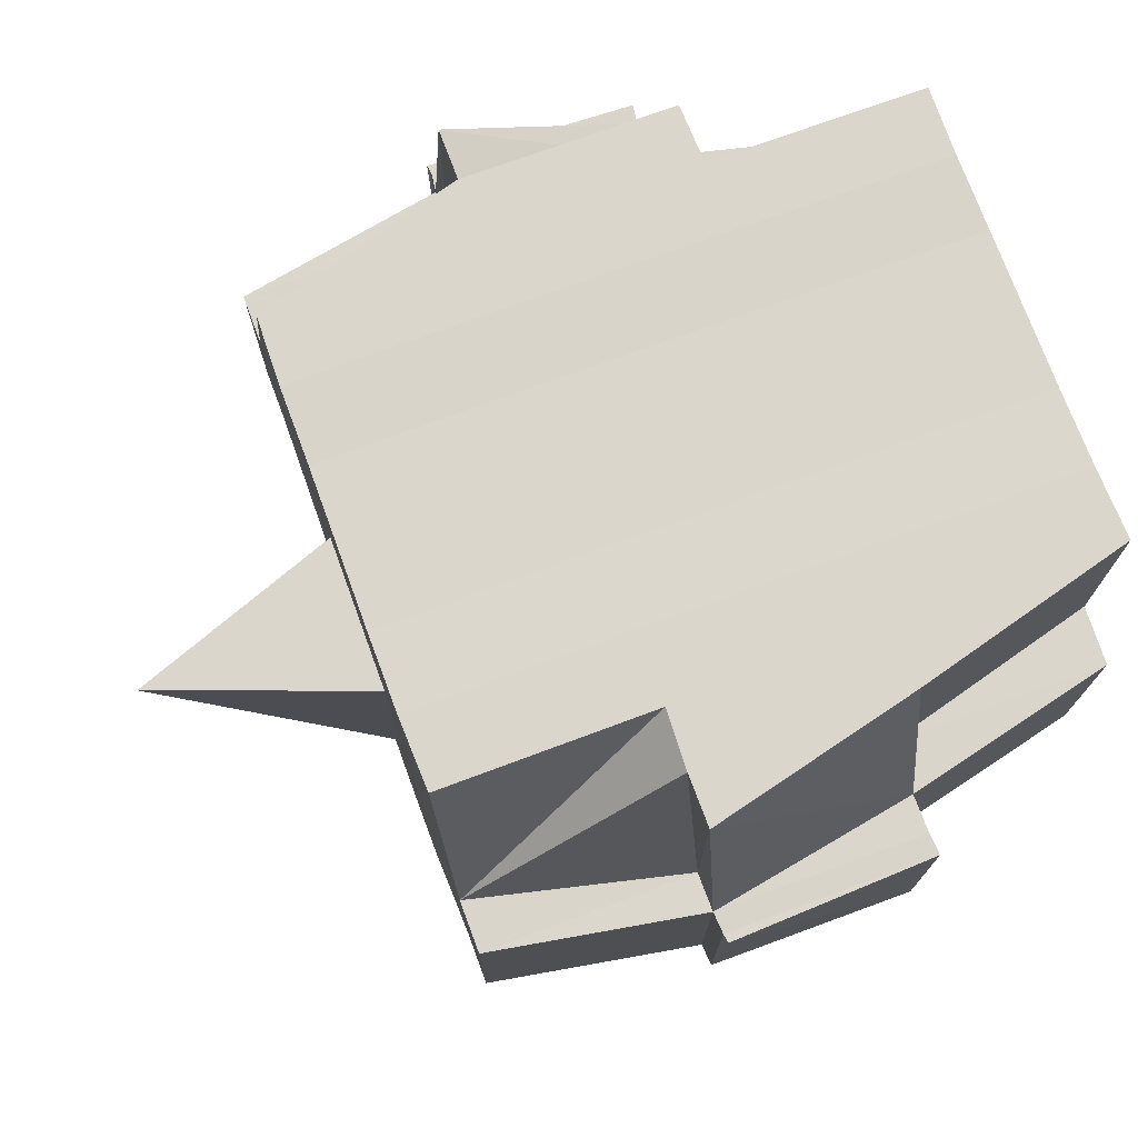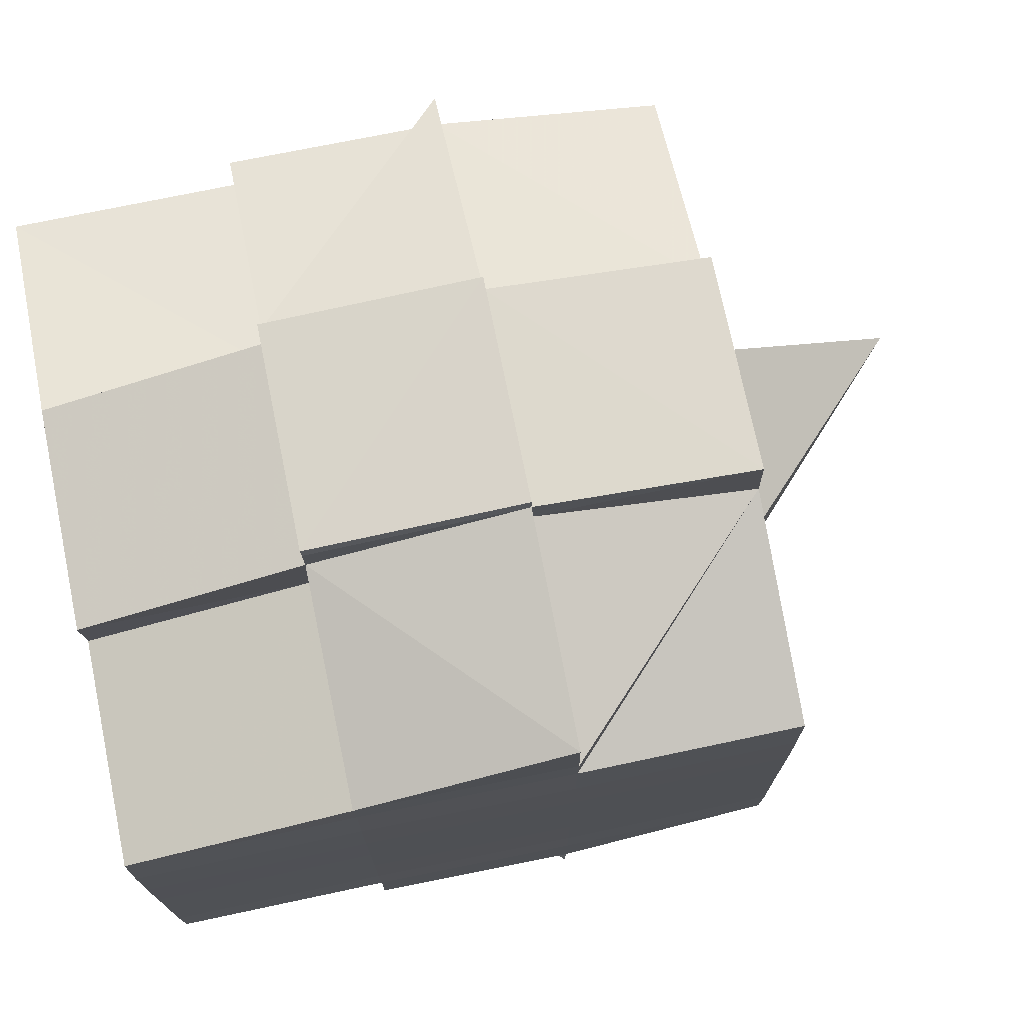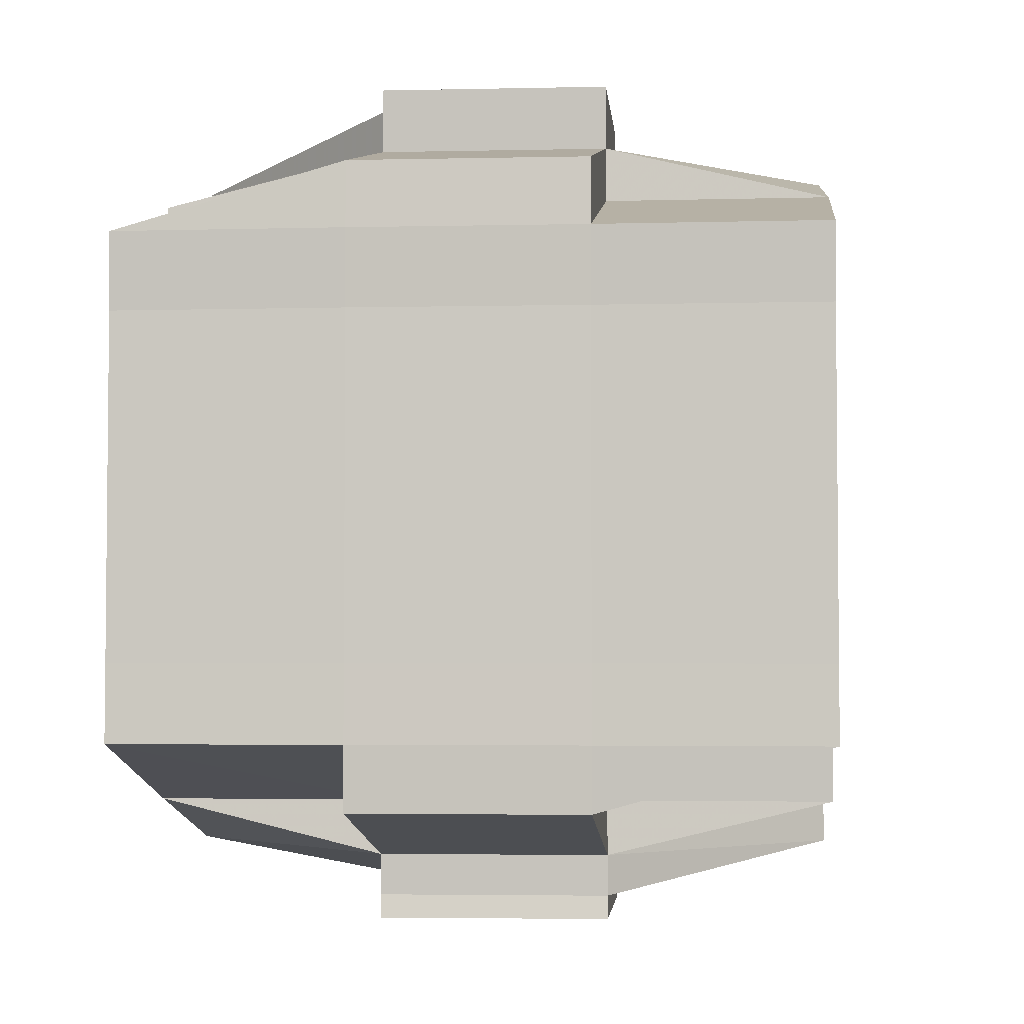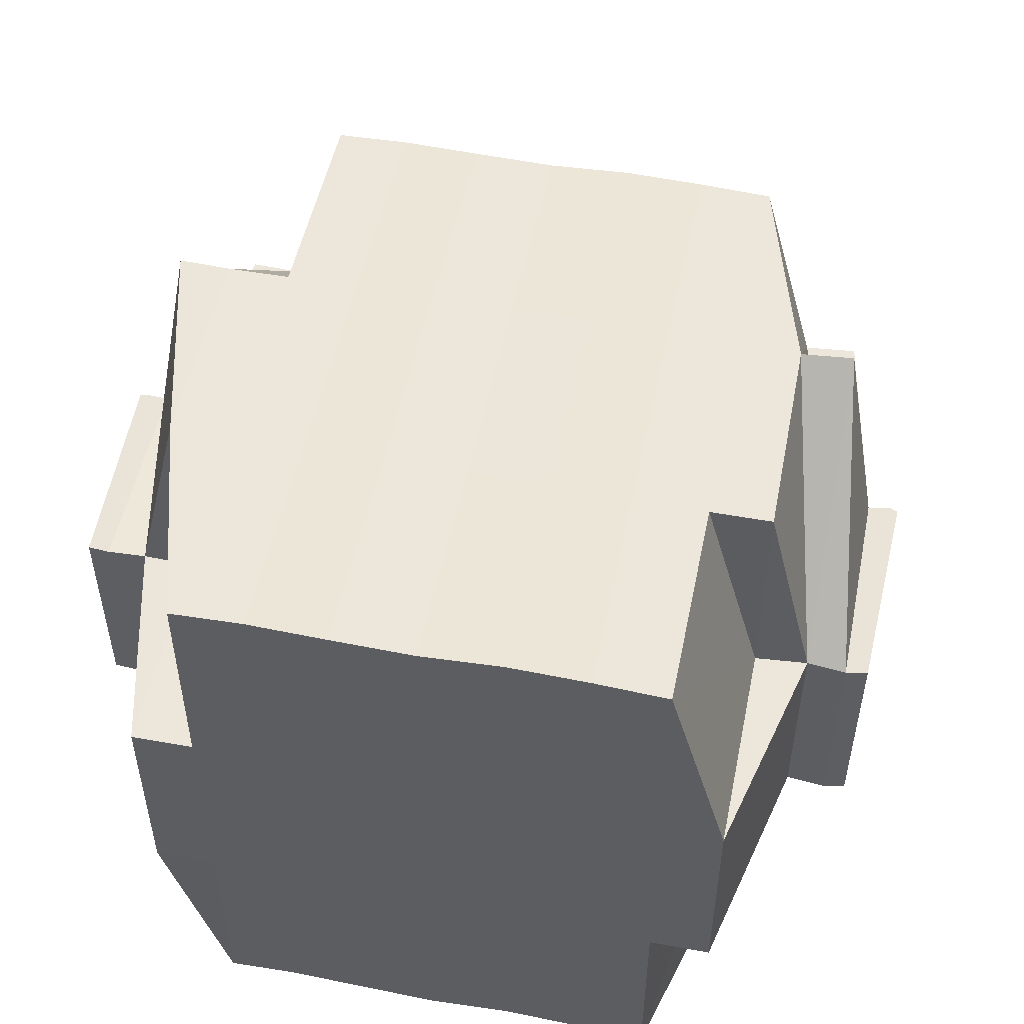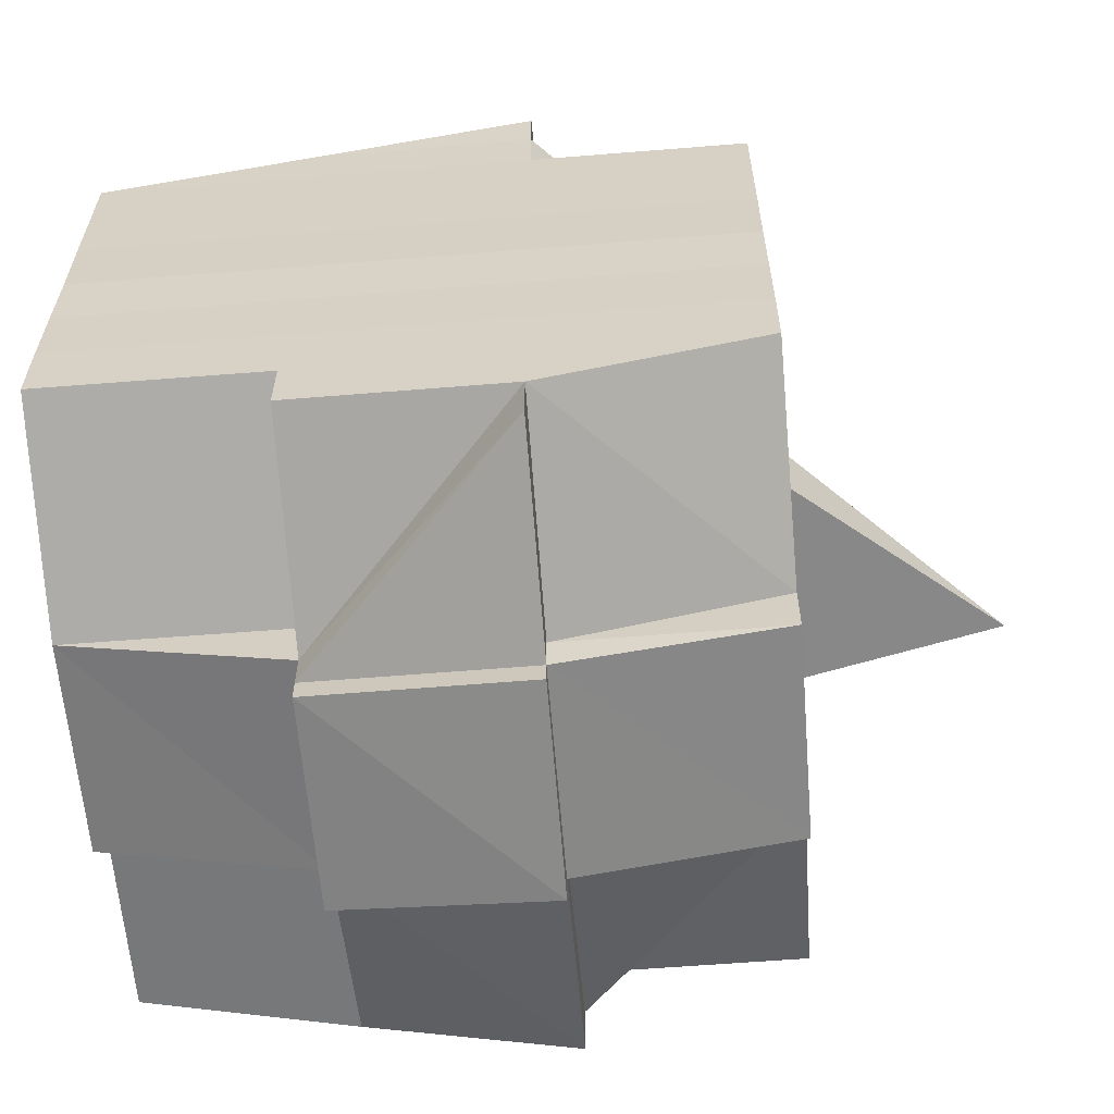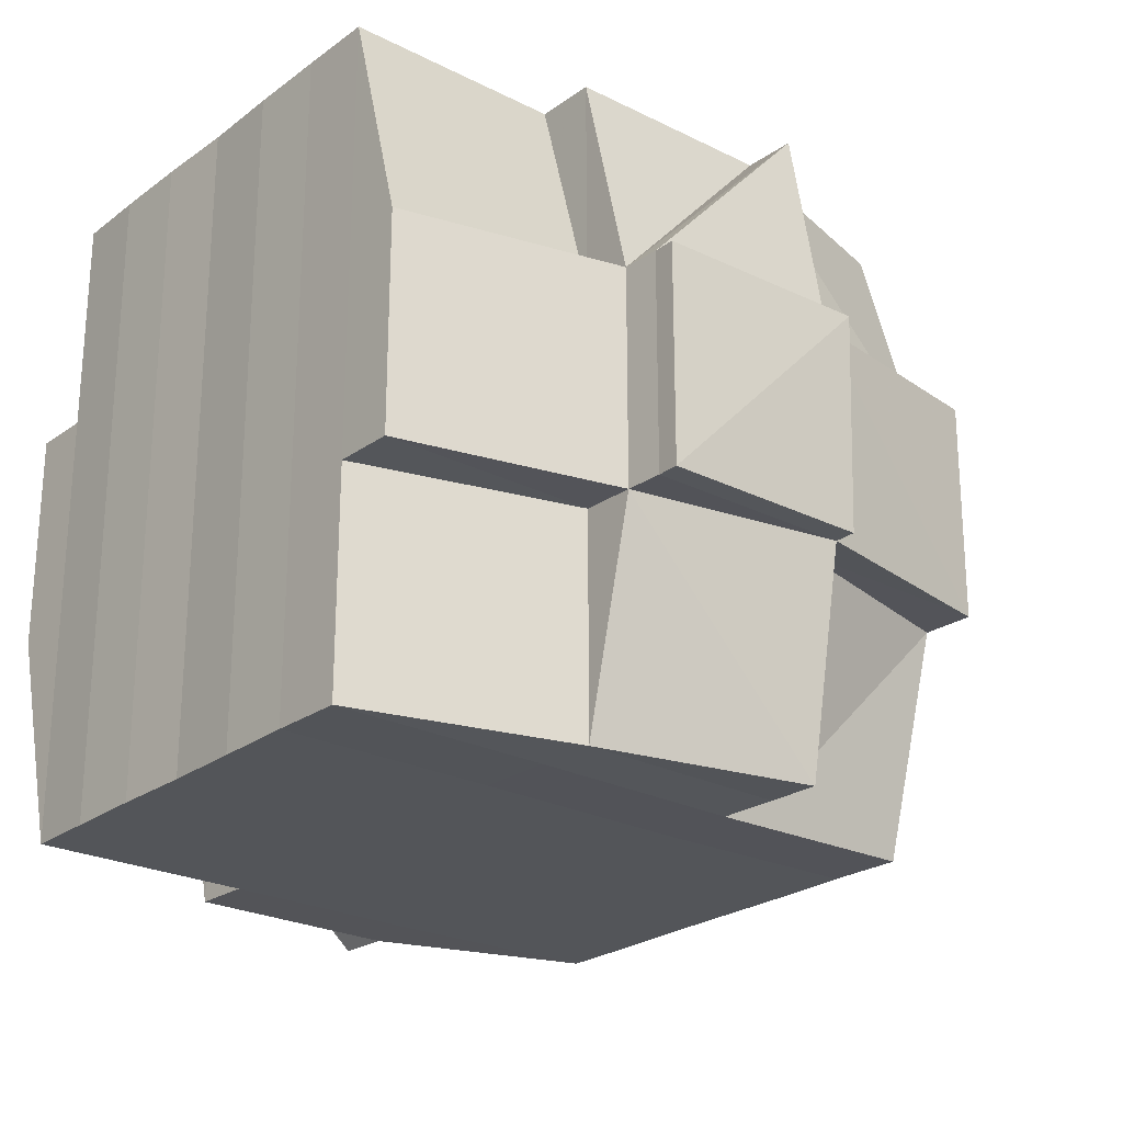
<metadata>
{"format":"obj","ext":"obj","renderer":"f3d","projection":"perspective","resolution":1024,"background":"white","views":[{"elev":73.9,"azim":159.8,"up":"+Y"},{"elev":74.2,"azim":-11.9,"up":"+Z"},{"elev":-3.3,"azim":-84.9,"up":"+Z"},{"elev":51.5,"azim":-78.6,"up":"+Y"},{"elev":-61.3,"azim":4.7,"up":"+Z"},{"elev":-24.1,"azim":-40.1,"up":"+Y"}]}
</metadata>
<code>
o 4235
v 2229 1910 10.65
v 2229 1910 10.65
v 2229 1910 10.65
v 2229 1910 10.65
v 2229 1910 10.65
v 2229 1910 10.65
v 2229 1910 10.65
v 2229 1910 10.65
v 2229 1910 10.65
v 2229 1910 10.65
v 2229 1910 10.65
v 2229 1910 10.65
v 2229 1910 10.65
v 2229 1910 10.66
v 2229 1910 10.65
v 2229 1910 10.65
v 2229 1910 10.65
v 2229 1910 10.65
v 2229 1910 10.65
v 2229 1910 10.65
v 2229 1910 10.65
v 2229 1910 10.65
v 2229 1910 10.65
v 2229 1910 10.65
v 2229 1910 10.65
v 2229 1910 10.65
v 2229 1910 10.65
v 2229 1910 10.65
v 2229 1910 10.65
v 2229 1910 10.65
v 2229 1910 10.65
v 2229 1910 10.65
v 2229 1910 10.65
v 2229 1910 10.65
v 2229 1910 10.66
v 2229 1910 10.66
v 2229 1910 10.65
v 2229 1910 10.65
v 2229 1910 10.65
v 2229 1910 10.65
v 2229 1910 10.65
v 2229 1910 10.65
v 2229 1910 10.65
v 2229 1910 10.66
v 2229 1910 10.66
v 2229 1910 10.66
v 2229 1910 10.66
v 2229 1910 10.66
v 2229 1910 10.66
v 2229 1910 10.66
v 2229 1910 10.66
v 2229 1910 10.66
v 2229 1910 10.67
v 2229 1910 10.66
v 2229 1910 10.66
v 2229 1910 10.66
v 2229 1910 10.66
v 2229 1910 10.66
v 2229 1910 10.66
v 2229 1910 10.66
v 2229 1910 10.66
v 2229 1910 10.65
v 2229 1910 10.66
v 2229 1910 10.65
v 2229 1910 10.65
v 2229 1910 10.65
v 2229 1910 10.65
v 2229 1910 10.66
v 2229 1910 10.66
v 2229 1910 10.66
v 2229 1910 10.66
v 2229 1910 10.66
v 2229 1910 10.67
v 2229 1910 10.67
v 2229 1910 10.66
v 2229 1910 10.67
v 2229 1910 10.67
v 2229 1910 10.67
v 2229 1910 10.67
v 2229 1910 10.67
v 2229 1910 10.67
v 2229 1910 10.67
v 2229 1910 10.67
v 2229 1910 10.67
v 2229 1910 10.67
v 2229 1910 10.68
v 2229 1910 10.67
v 2229 1910 10.68
v 2229 1910 10.68
v 2229 1910 10.67
v 2229 1910 10.67
v 2229 1910 10.68
v 2229 1910 10.67
v 2229 1910 10.68
v 2229 1910 10.68
v 2229 1910 10.67
v 2229 1910 10.68
v 2229 1910 10.68
v 2229 1910 10.68
v 2229 1910 10.68
v 2229 1910 10.68
v 2229 1910 10.68
v 2229 1910 10.68
v 2229 1910 10.68
v 2229 1910 10.69
v 2229 1910 10.69
v 2229 1910 10.68
v 2229 1910 10.68
v 2229 1910 10.68
v 2229 1910 10.68
v 2229 1910 10.69
v 2229 1910 10.69
v 2229 1910 10.69
v 2229 1910 10.69
v 2229 1910 10.69
v 2229 1910 10.69
v 2229 1910 10.69
v 2229 1910 10.69
v 2229 1910 10.68
v 2229 1910 10.68
v 2229 1910 10.69
v 2229 1910 10.69
v 2229 1910 10.69
v 2229 1910 10.69
v 2229 1910 10.69
v 2229 1910 10.69
v 2229 1910 10.69
v 2229 1910 10.69
v 2229 1910 10.69
v 2229 1910 10.69
v 2229 1910 10.69
v 2229 1910 10.69
v 2229 1910 10.69
v 2229 1910 10.69
v 2229 1910 10.69
v 2229 1910 10.69
v 2229 1910 10.69
v 2229 1910 10.69
v 2229 1910 10.69
v 2229 1910 10.69
v 2229 1910 10.68
v 2229 1910 10.68
v 2229 1910 10.68
v 2229 1910 10.68
v 2229 1910 10.68
v 2229 1910 10.67
v 2229 1910 10.68
v 2229 1910 10.68
v 2229 1910 10.68
v 2229 1910 10.68
v 2229 1910 10.68
v 2229 1910 10.68
v 2229 1910 10.68
v 2229 1910 10.69
v 2229 1910 10.69
v 2229 1910 10.68
v 2229 1910 10.69
v 2229 1910 10.68
v 2229 1910 10.69
v 2229 1910 10.69
v 2229 1910 10.69
v 2229 1910 10.69
v 2229 1910 10.68
v 2229 1910 10.68
v 2229 1910 10.68
v 2229 1910 10.68
v 2229 1910 10.68
v 2229 1910 10.68
v 2229 1910 10.68
v 2229 1910 10.68
v 2229 1910 10.68
v 2229 1910 10.69
v 2229 1910 10.68
v 2229 1910 10.68
v 2229 1910 10.68
v 2229 1910 10.68
v 2229 1910 10.68
v 2229 1910 10.68
v 2229 1910 10.68
v 2229 1910 10.68
v 2229 1910 10.68
v 2229 1910 10.67
v 2229 1910 10.67
v 2229 1910 10.67
v 2229 1910 10.67
v 2229 1910 10.67
v 2229 1910 10.67
v 2229 1910 10.66
v 2229 1910 10.66
v 2229 1910 10.67
v 2229 1910 10.66
v 2229 1910 10.66
v 2229 1910 10.66
v 2229 1910 10.66
v 2229 1910 10.66
v 2229 1910 10.66
v 2229 1910 10.66
v 2229 1910 10.67
v 2229 1910 10.66
v 2229 1910 10.66
v 2229 1910 10.66
v 2229 1910 10.65
v 2229 1910 10.65
v 2229 1910 10.66
v 2229 1910 10.66
v 2229 1910 10.66
v 2229 1910 10.66
v 2229 1910 10.65
v 2229 1910 10.65
v 2229 1910 10.65
v 2229 1910 10.65
v 2229 1910 10.65
v 2229 1910 10.66
v 2229 1910 10.66
v 2229 1910 10.66
v 2229 1910 10.66
v 2229 1910 10.66
v 2229 1910 10.65
v 2229 1910 10.66
v 2229 1910 10.66
v 2229 1910 10.66
v 2229 1910 10.66
v 2229 1910 10.66
v 2229 1910 10.66
v 2229 1910 10.66
v 2229 1910 10.66
v 2229 1910 10.66
v 2229 1910 10.66
v 2229 1910 10.66
v 2229 1910 10.66
v 2229 1910 10.66
v 2229 1910 10.67
v 2229 1910 10.67
v 2229 1910 10.66
v 2229 1910 10.66
v 2229 1910 10.67
v 2229 1910 10.67
v 2229 1910 10.67
v 2229 1910 10.67
v 2229 1910 10.67
v 2229 1910 10.67
v 2229 1910 10.67
v 2229 1910 10.67
v 2229 1910 10.67
v 2229 1910 10.67
v 2229 1910 10.68
v 2229 1910 10.67
v 2229 1910 10.67
v 2229 1910 10.67
v 2229 1910 10.68
v 2229 1910 10.68
v 2229 1910 10.68
v 2229 1910 10.68
v 2229 1910 10.68
v 2229 1910 10.68
v 2229 1910 10.68
v 2229 1910 10.68
v 2229 1910 10.68
v 2229 1910 10.68
v 2229 1910 10.68
v 2229 1910 10.69
v 2229 1910 10.69
v 2229 1910 10.68
v 2229 1910 10.69
v 2229 1910 10.68
v 2229 1910 10.69
v 2229 1910 10.69
v 2229 1910 10.69
v 2229 1910 10.69
v 2229 1910 10.65
v 2229 1910 10.65
v 2229 1910 10.65
v 2229 1910 10.65
v 2229 1910 10.65
v 2229 1910 10.65
v 2229 1910 10.66
v 2229 1910 10.65
v 2229 1910 10.66
v 2229 1910 10.66
v 2229 1910 10.66
v 2229 1910 10.66
v 2229 1910 10.66
v 2229 1910 10.66
v 2229 1910 10.66
v 2229 1910 10.66
v 2229 1910 10.66
v 2229 1910 10.66
v 2229 1910 10.67
v 2229 1910 10.66
v 2229 1910 10.66
v 2229 1910 10.66
v 2229 1910 10.67
v 2229 1910 10.67
v 2229 1910 10.67
v 2229 1910 10.67
v 2229 1910 10.67
v 2229 1910 10.67
v 2229 1910 10.67
v 2229 1910 10.67
v 2229 1910 10.67
v 2229 1910 10.68
v 2229 1910 10.67
v 2229 1910 10.67
v 2229 1910 10.67
v 2229 1910 10.67
v 2229 1910 10.67
v 2229 1910 10.67
v 2229 1910 10.67
v 2229 1910 10.68
v 2229 1910 10.68
v 2229 1910 10.68
v 2229 1910 10.68
v 2229 1910 10.68
v 2229 1910 10.67
v 2229 1910 10.67
v 2229 1910 10.67
v 2229 1910 10.67
v 2229 1910 10.67
v 2229 1910 10.67
v 2229 1910 10.67
v 2229 1910 10.66
v 2229 1910 10.67
v 2229 1910 10.66
v 2229 1910 10.65
v 2229 1910 10.66
v 2229 1910 10.65
v 2229 1910 10.66
v 2229 1910 10.66
v 2229 1910 10.65
v 2229 1910 10.66
v 2229 1910 10.66
v 2229 1910 10.67
v 2229 1910 10.67
v 2229 1910 10.67
v 2229 1910 10.67
v 2229 1910 10.67
v 2229 1910 10.68
v 2229 1910 10.68
v 2229 1910 10.68
v 2229 1910 10.68
v 2229 1910 10.68
v 2229 1910 10.68
v 2229 1910 10.68
v 2229 1910 10.69
v 2229 1910 10.68
v 2229 1910 10.68
v 2229 1910 10.68
v 2229 1910 10.69
v 2229 1910 10.69
v 2229 1910 10.68
v 2229 1910 10.69
v 2229 1910 10.69
v 2229 1910 10.69
v 2229 1910 10.69
v 2229 1910 10.69
v 2229 1910 10.69
v 2229 1910 10.69
v 2229 1910 10.69
v 2229 1910 10.69
v 2229 1910 10.69
v 2229 1910 10.69
f 1 2 3
f 2 4 5
f 1 6 7
f 6 8 9
f 10 9 11
f 12 13 10
f 13 14 15
f 16 12 17
f 18 19 20
f 21 22 18
f 23 24 20
f 25 26 19
f 27 28 24
f 29 30 28
f 31 32 27
f 33 31 34
f 35 36 30
f 37 38 25
f 39 38 40
f 37 41 42
f 38 43 41
f 44 45 43
f 46 47 45
f 44 46 48
f 49 46 50
f 51 52 46
f 52 53 54
f 55 54 46
f 46 54 56
f 54 57 56
f 56 57 58
f 59 58 60
f 60 61 62
f 61 63 64
f 65 64 26
f 65 61 66
f 67 68 65
f 57 69 70
f 71 70 72
f 73 74 69
f 57 73 75
f 76 77 74
f 78 73 57
f 54 78 57
f 79 78 54
f 53 80 78
f 73 76 81
f 78 82 73
f 82 76 73
f 83 82 78
f 80 84 82
f 82 85 76
f 84 86 85
f 87 85 82
f 86 88 89
f 85 90 76
f 76 90 91
f 85 89 90
f 92 89 85
f 90 93 77
f 89 94 90
f 94 95 93
f 90 94 96
f 89 97 94
f 98 97 89
f 97 99 94
f 98 100 101
f 99 102 95
f 94 99 103
f 99 104 102
f 105 106 104
f 107 108 99
f 109 110 99
f 110 111 108
f 112 113 105
f 113 114 115
f 114 116 117
f 118 105 119
f 120 112 119
f 121 117 122
f 119 122 100
f 123 124 121
f 125 123 126
f 124 127 128
f 129 128 130
f 131 127 132
f 133 132 134
f 135 134 136
f 137 131 138
f 138 130 139
f 140 139 141
f 142 141 143
f 142 143 144
f 145 144 146
f 145 142 147
f 148 142 145
f 148 149 142
f 149 150 142
f 151 125 150
f 152 149 148
f 153 149 152
f 153 154 149
f 155 154 156
f 154 157 158
f 159 160 157
f 161 160 162
f 163 153 152
f 164 153 163
f 152 148 165
f 165 148 145
f 163 166 167
f 168 169 165
f 170 171 163
f 171 172 173
f 174 172 175
f 176 172 177
f 178 177 179
f 180 175 181
f 182 168 183
f 184 182 185
f 186 184 187
f 188 186 189
f 190 187 189
f 191 188 192
f 193 192 194
f 195 189 192
f 189 187 196
f 192 189 197
f 189 196 197
f 187 198 196
f 192 197 199
f 35 192 199
f 197 196 200
f 197 200 199
f 199 200 201
f 199 201 202
f 203 204 202
f 200 205 201
f 201 205 206
f 202 207 208
f 209 208 210
f 211 212 210
f 213 214 205
f 205 215 216
f 217 216 218
f 219 220 218
f 221 222 220
f 223 224 218
f 225 226 224
f 227 228 223
f 229 230 226
f 231 229 228
f 232 233 230
f 229 232 55
f 234 229 231
f 205 234 231
f 235 234 205
f 214 236 234
f 234 237 229
f 237 232 229
f 238 237 234
f 236 239 237
f 237 240 232
f 239 241 240
f 242 240 237
f 240 243 232
f 232 243 79
f 243 244 233
f 240 245 243
f 241 246 245
f 247 245 240
f 245 248 243
f 243 248 83
f 248 249 244
f 245 250 248
f 147 250 245
f 246 251 250
f 250 252 248
f 248 252 87
f 252 253 249
f 250 254 252
f 251 255 254
f 256 254 250
f 254 257 252
f 252 257 92
f 257 258 253
f 257 259 258
f 254 260 257
f 260 119 257
f 150 260 254
f 150 261 260
f 262 261 263
f 261 264 265
f 266 267 264
f 268 267 269
f 270 271 272
f 273 274 272
f 275 276 274
f 277 278 275
f 279 35 275
f 279 280 35
f 280 281 276
f 282 280 279
f 61 282 279
f 283 282 284
f 285 286 282
f 282 287 280
f 75 287 282
f 286 288 287
f 287 289 280
f 280 289 290
f 289 291 281
f 287 292 289
f 81 292 287
f 288 293 292
f 292 294 289
f 289 294 195
f 294 295 291
f 292 296 294
f 91 296 292
f 293 297 296
f 296 298 294
f 294 298 190
f 298 299 295
f 296 300 298
f 96 300 296
f 297 301 300
f 300 302 298
f 302 303 299
f 298 302 304
f 304 305 306
f 307 308 305
f 302 309 307
f 309 167 303
f 300 310 302
f 310 309 302
f 103 310 300
f 301 311 310
f 310 312 309
f 180 312 310
f 312 163 309
f 309 163 313
f 313 165 183
f 183 165 314
f 165 145 314
f 314 145 247
f 183 314 315
f 315 314 242
f 314 146 316
f 315 316 317
f 318 319 315
f 320 318 198
f 198 317 321
f 198 315 238
f 322 315 198
f 196 198 235
f 196 321 323
f 324 325 326
f 327 328 329
f 330 331 328
f 332 333 334
f 335 336 333
f 337 338 339
f 340 341 342
f 343 344 341
f 345 346 347
f 348 349 350
f 351 352 349
f 353 354 352
f 111 355 351
f 355 353 356
f 115 356 351
f 357 358 359
f 359 360 361

</code>
